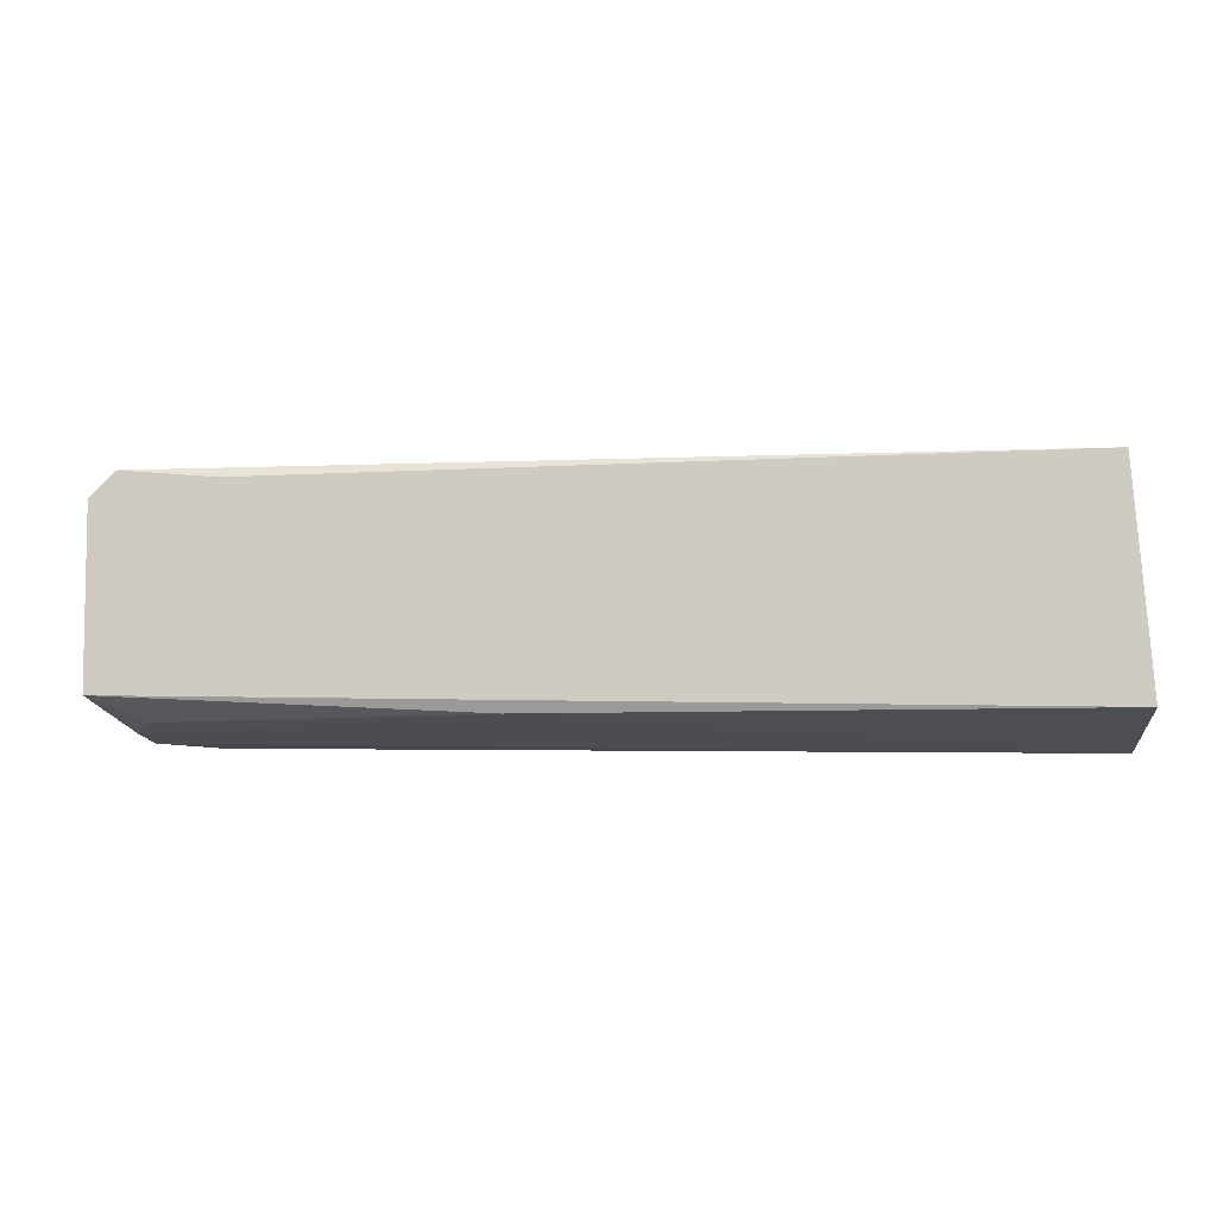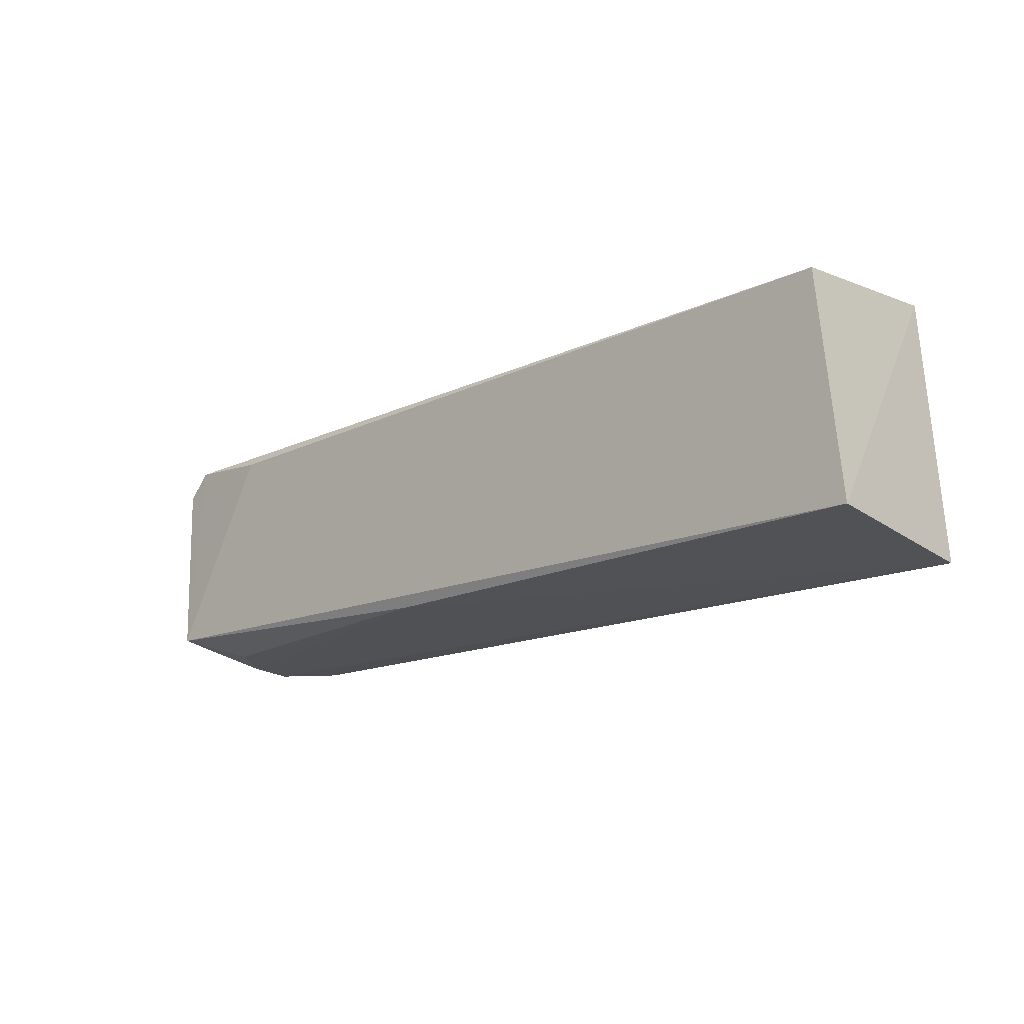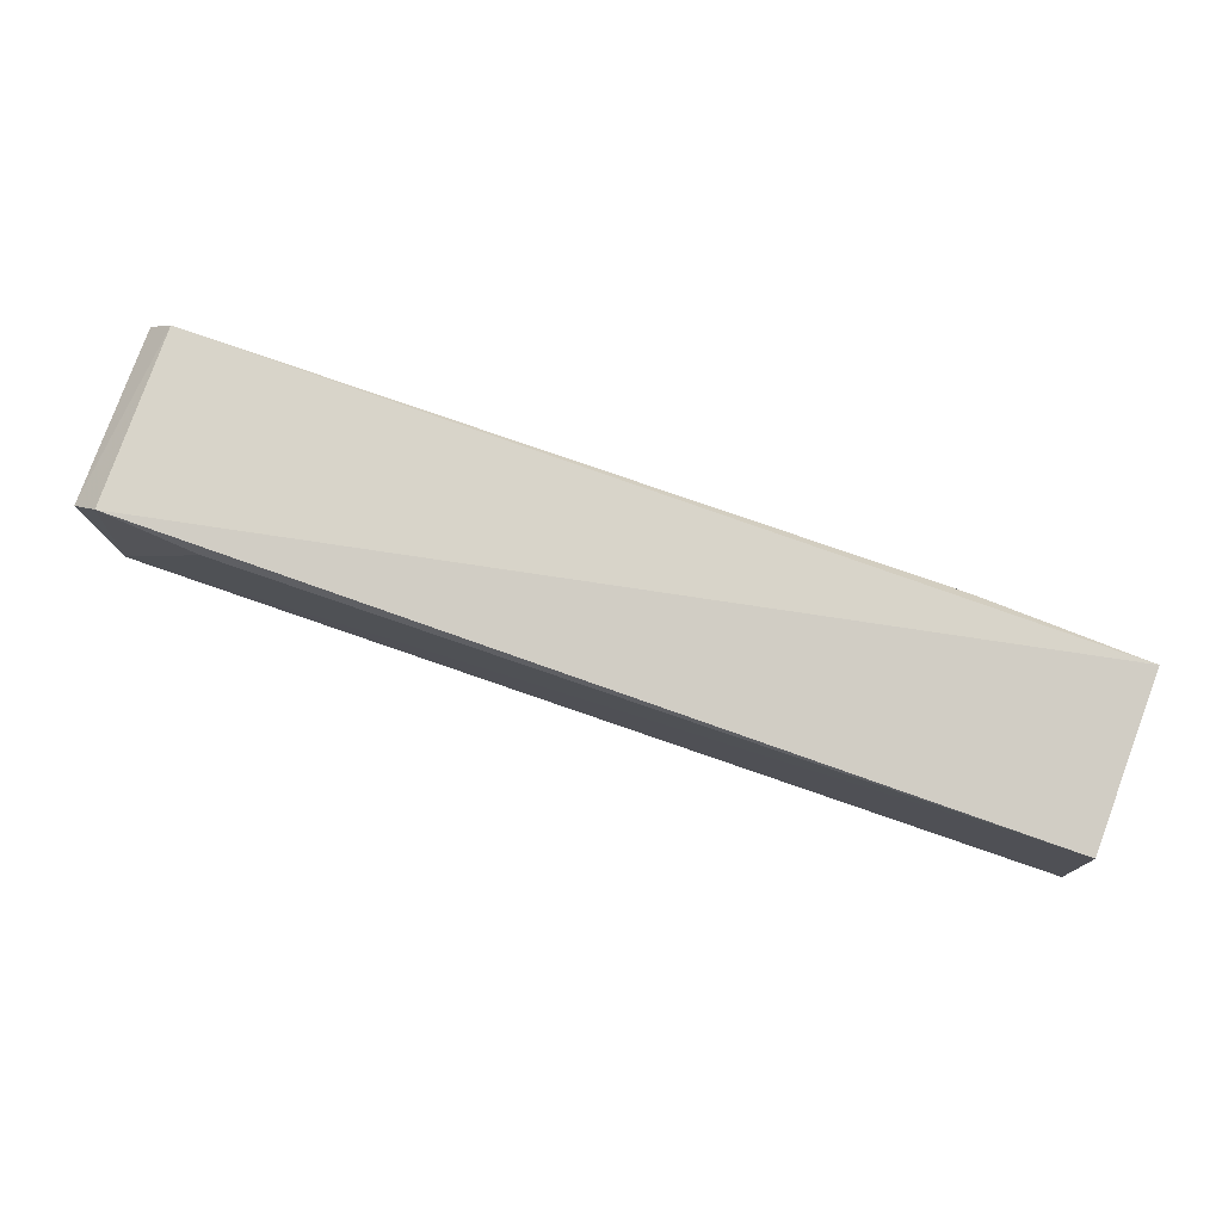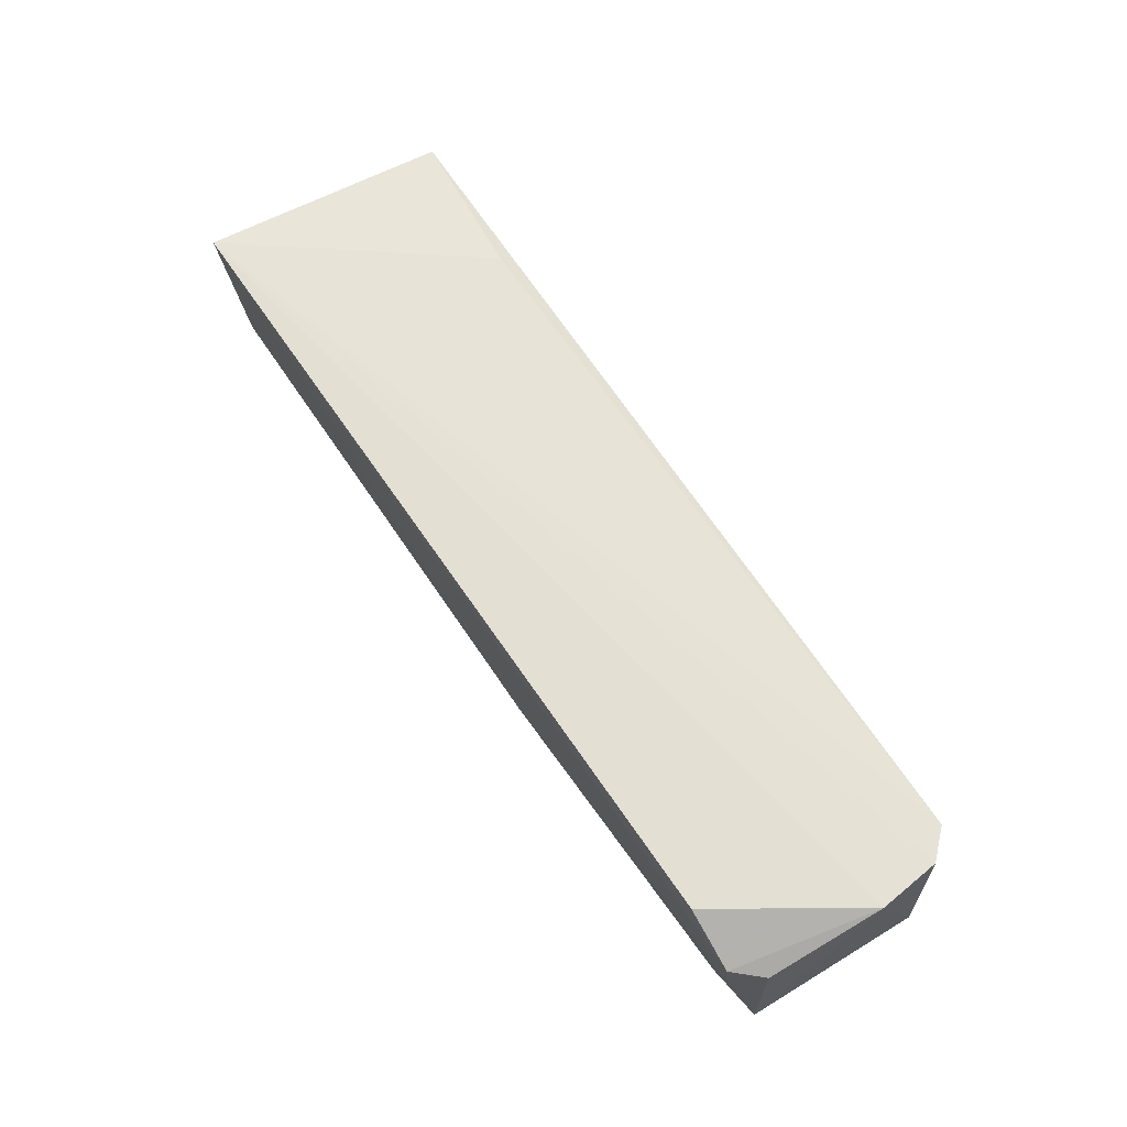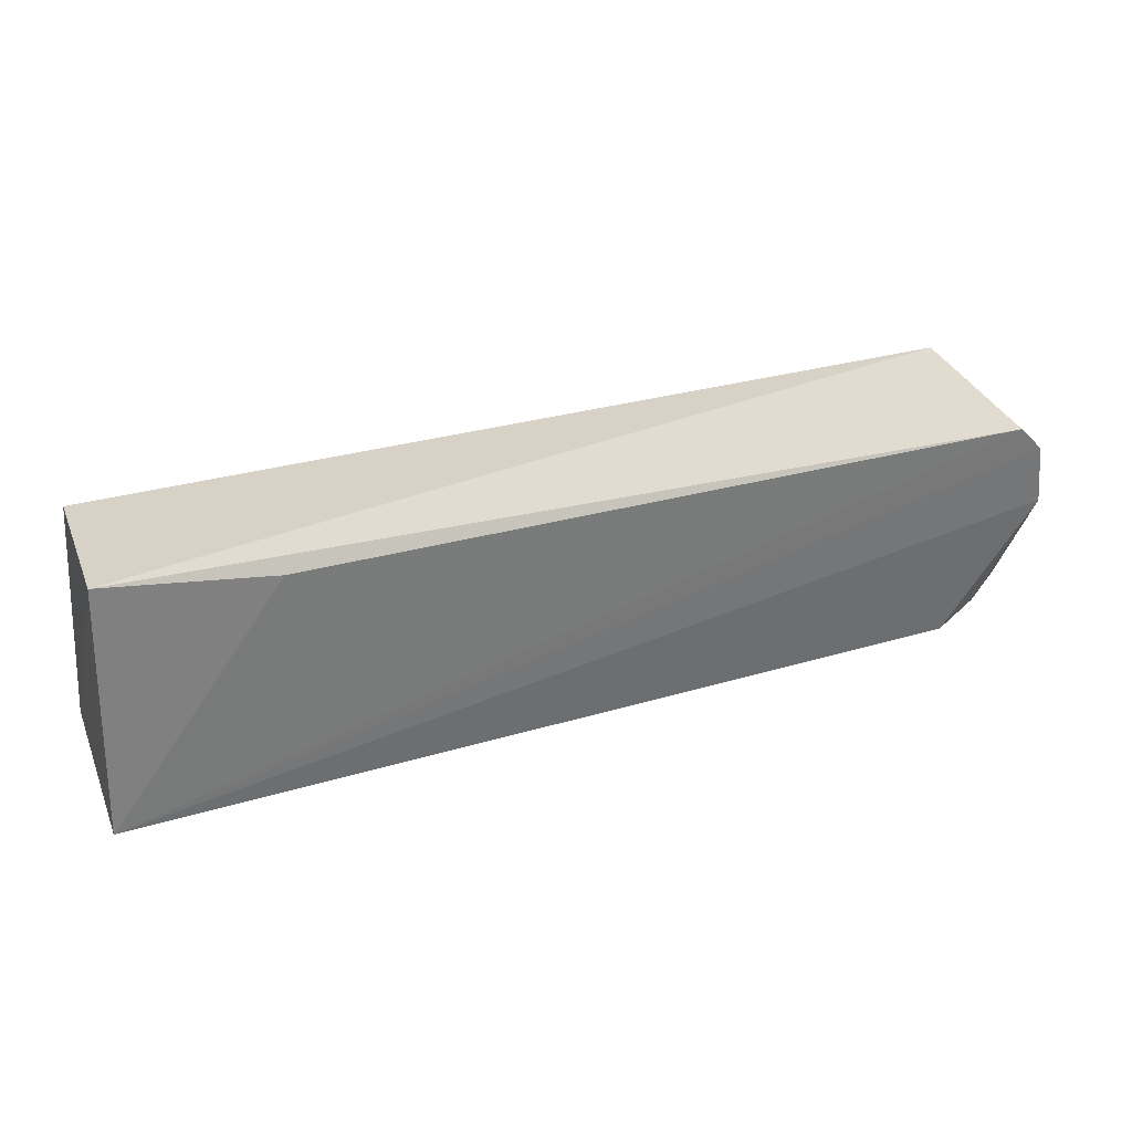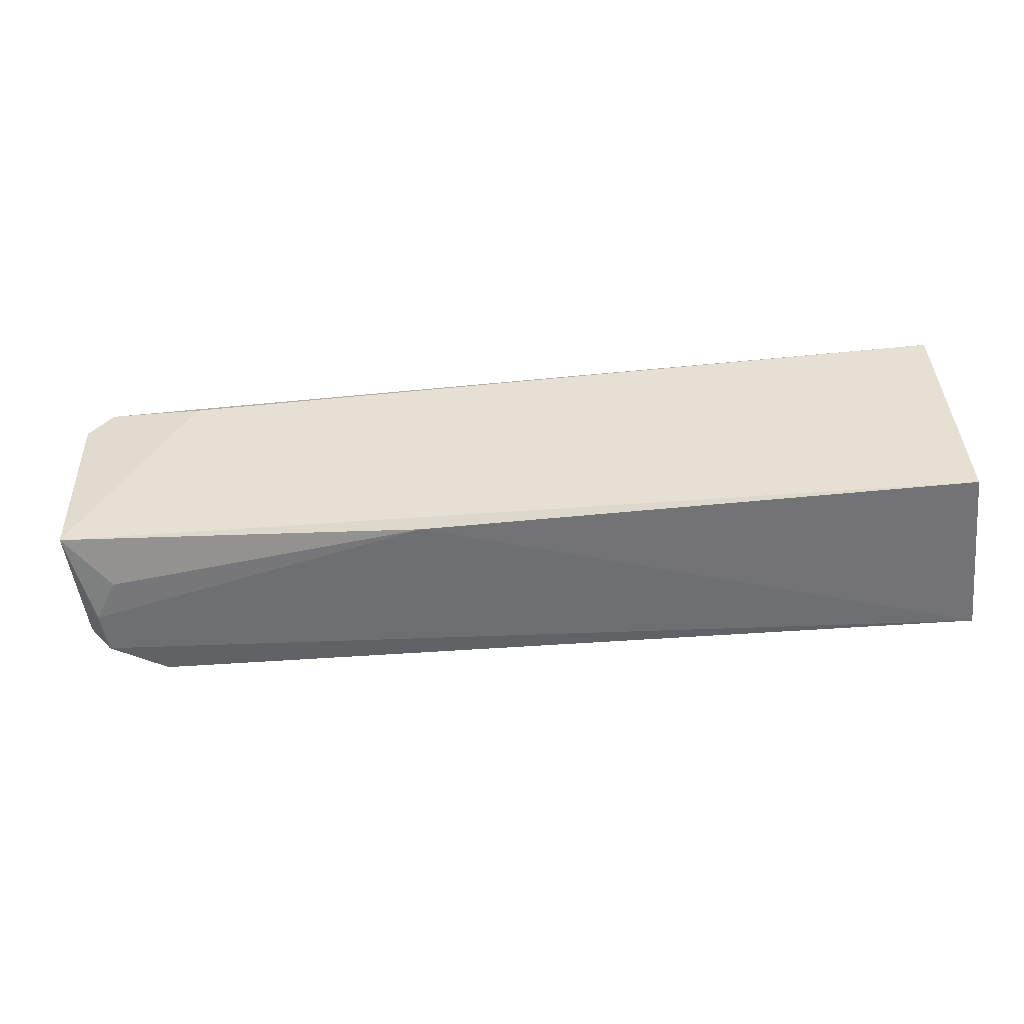
<metadata>
{"format":"obj","ext":"obj","renderer":"f3d","projection":"perspective","resolution":1024,"background":"white","views":[{"elev":-10.7,"azim":6.9,"up":"+Z"},{"elev":-17.0,"azim":43.7,"up":"+Z"},{"elev":77.5,"azim":19.2,"up":"+Z"},{"elev":62.8,"azim":-122.8,"up":"+Y"},{"elev":32.8,"azim":159.7,"up":"+Z"},{"elev":-49.9,"azim":6.4,"up":"+Z"}]}
</metadata>
<code>
v 0.03456 -0.03004 0.02599
v 0.03436 -0.04722 0.02442
v 0.03577 -0.02884 0.0001907
v -0.0556 -0.03328 0.001933
v -0.05565 -0.04687 0.02527
v 0.03591 -0.04607 0.002076
v -0.05587 -0.02896 0.02471
v -0.02006 -0.04576 0.002489
v -0.05794 -0.04664 0.004658
v 0.01788 -0.02891 0.02433
v -0.04995 -0.02993 0.001771
v -0.04587 -0.04745 0.02417
v -0.05326 -0.04152 0.002788
v -0.05915 -0.02913 0.01584
v -0.05587 -0.03749 0.002305
v -0.05801 -0.03366 0.004792
v -0.0584 -0.02899 0.02205
v -0.0583 -0.04668 0.02274
f 5 2 1
f 6 1 2
f 6 3 1
f 7 5 1
f 8 4 3
f 8 3 6
f 9 6 2
f 9 8 6
f 10 7 1
f 10 1 3
f 10 3 7
f 11 3 4
f 12 9 2
f 12 2 5
f 12 5 9
f 13 8 9
f 14 11 4
f 14 3 11
f 15 13 9
f 15 9 4
f 15 4 8
f 15 8 13
f 16 14 4
f 16 4 9
f 16 9 14
f 17 7 3
f 17 3 14
f 18 14 9
f 18 9 5
f 18 17 14
f 18 5 7
f 18 7 17

</code>
